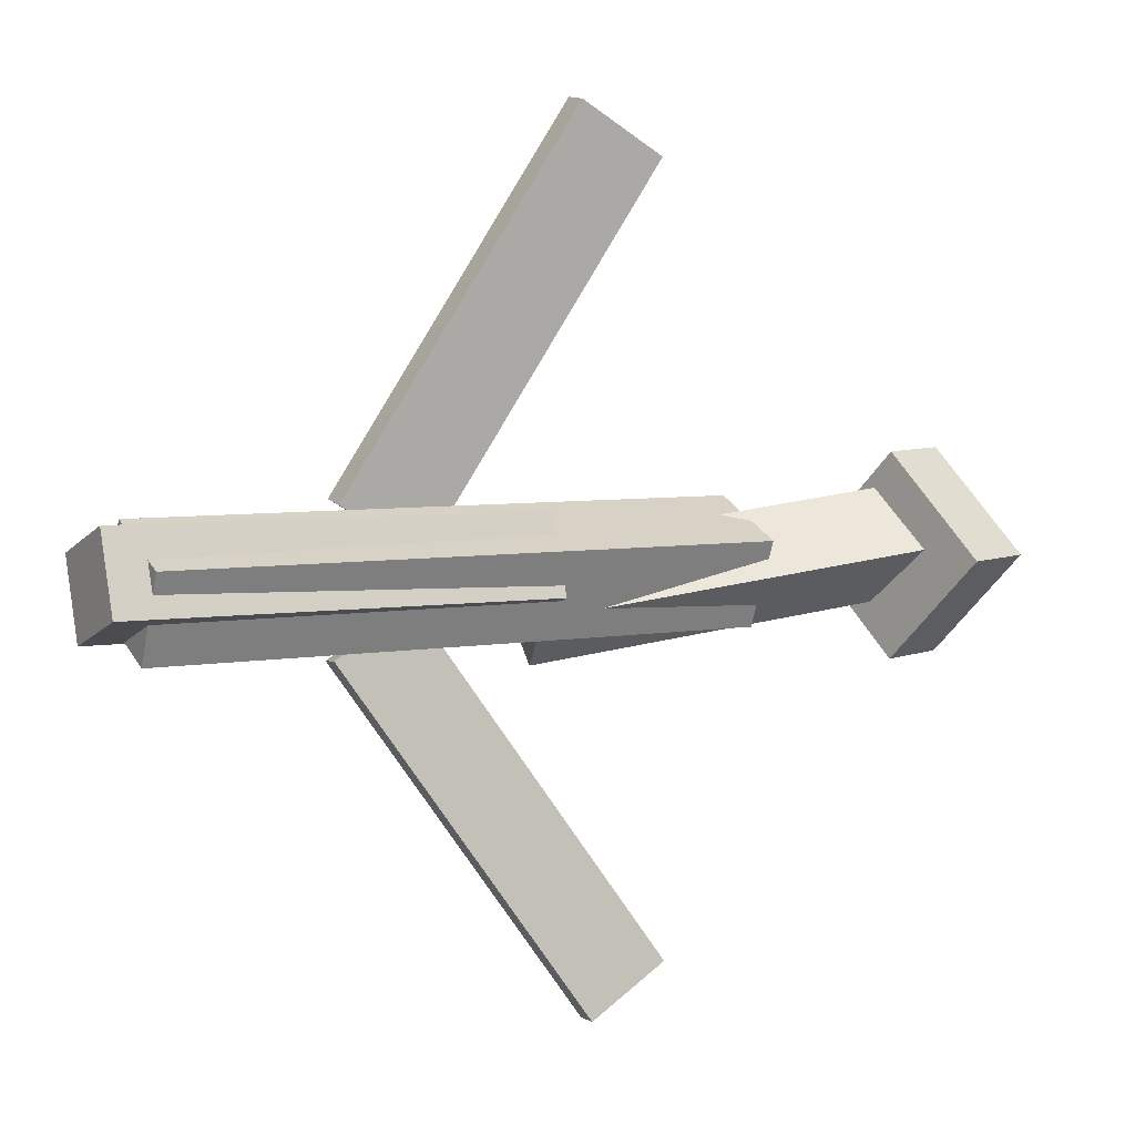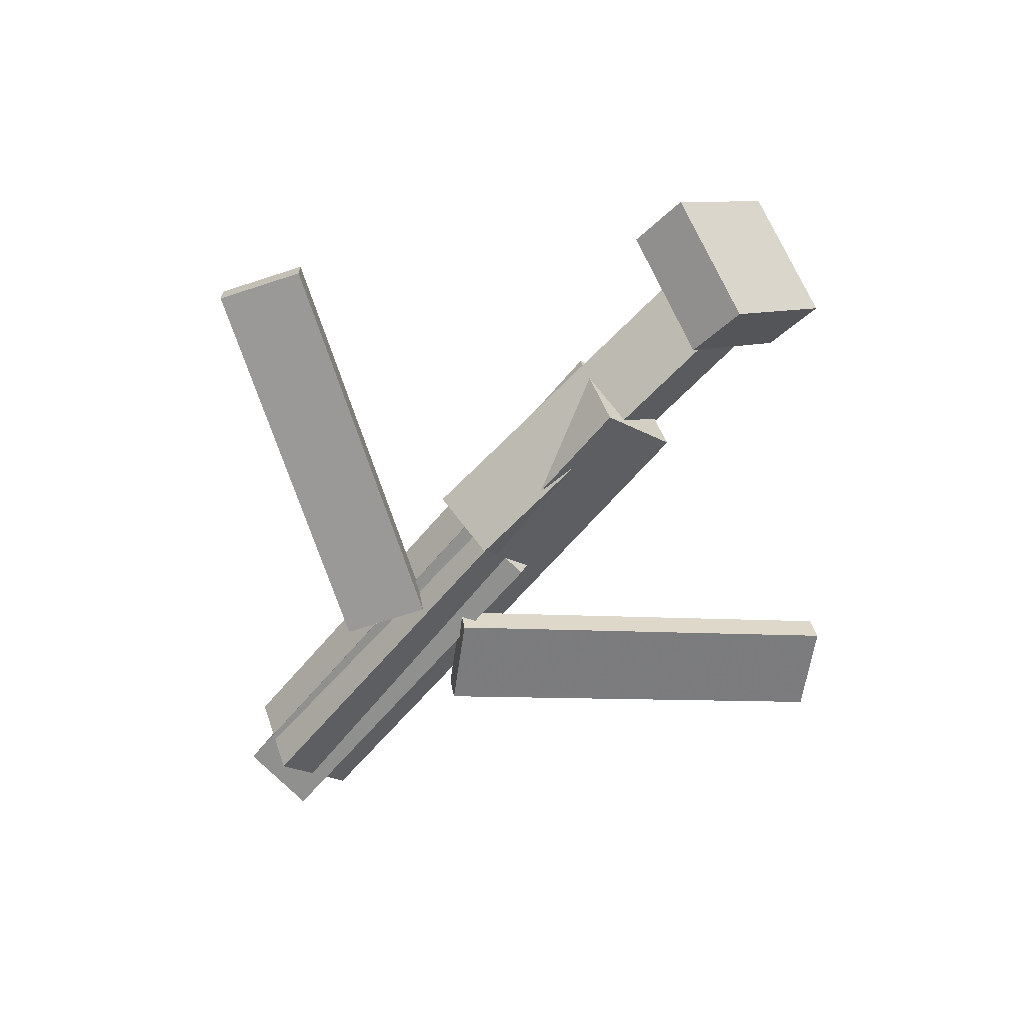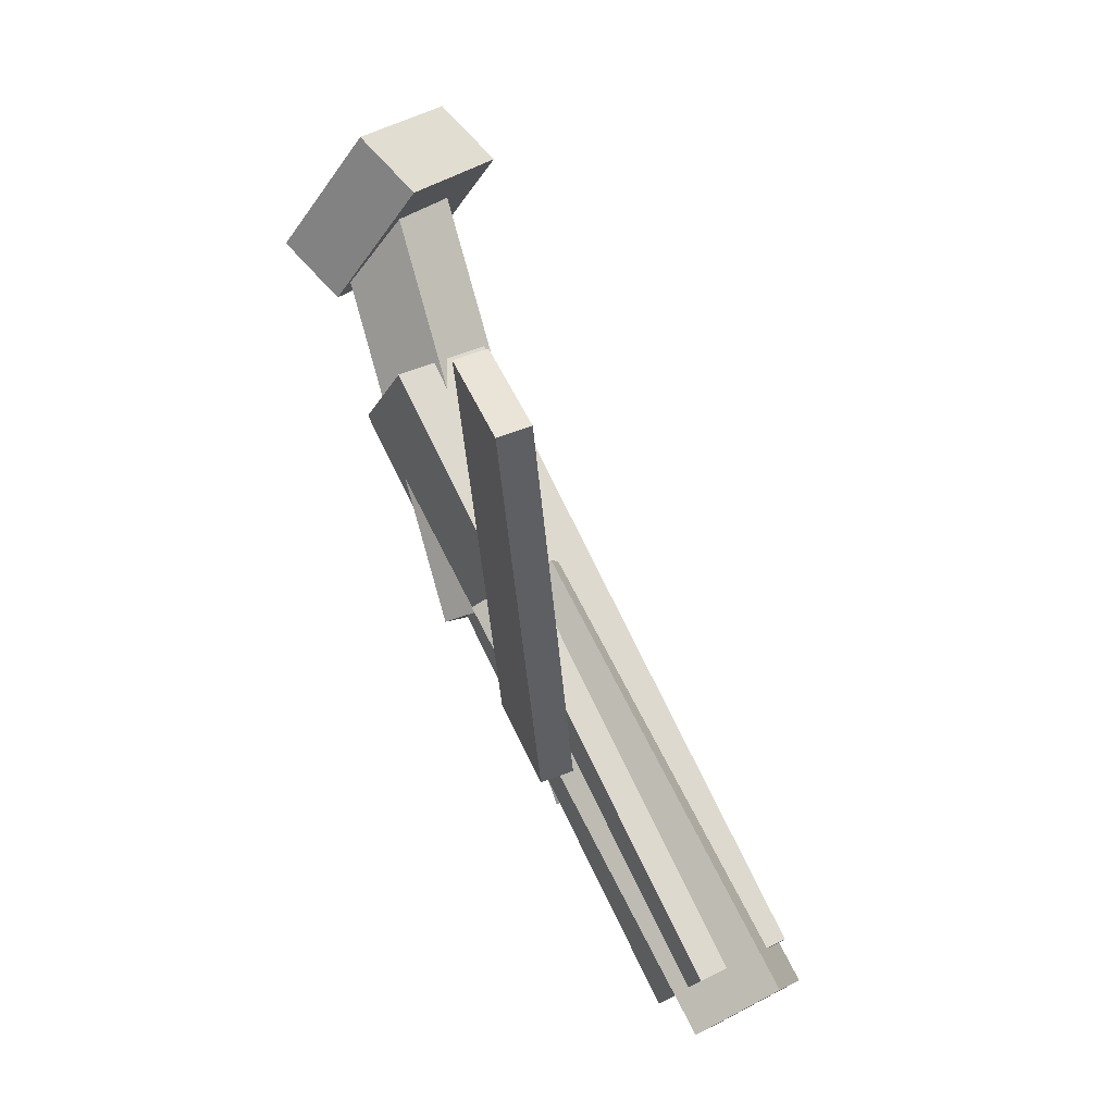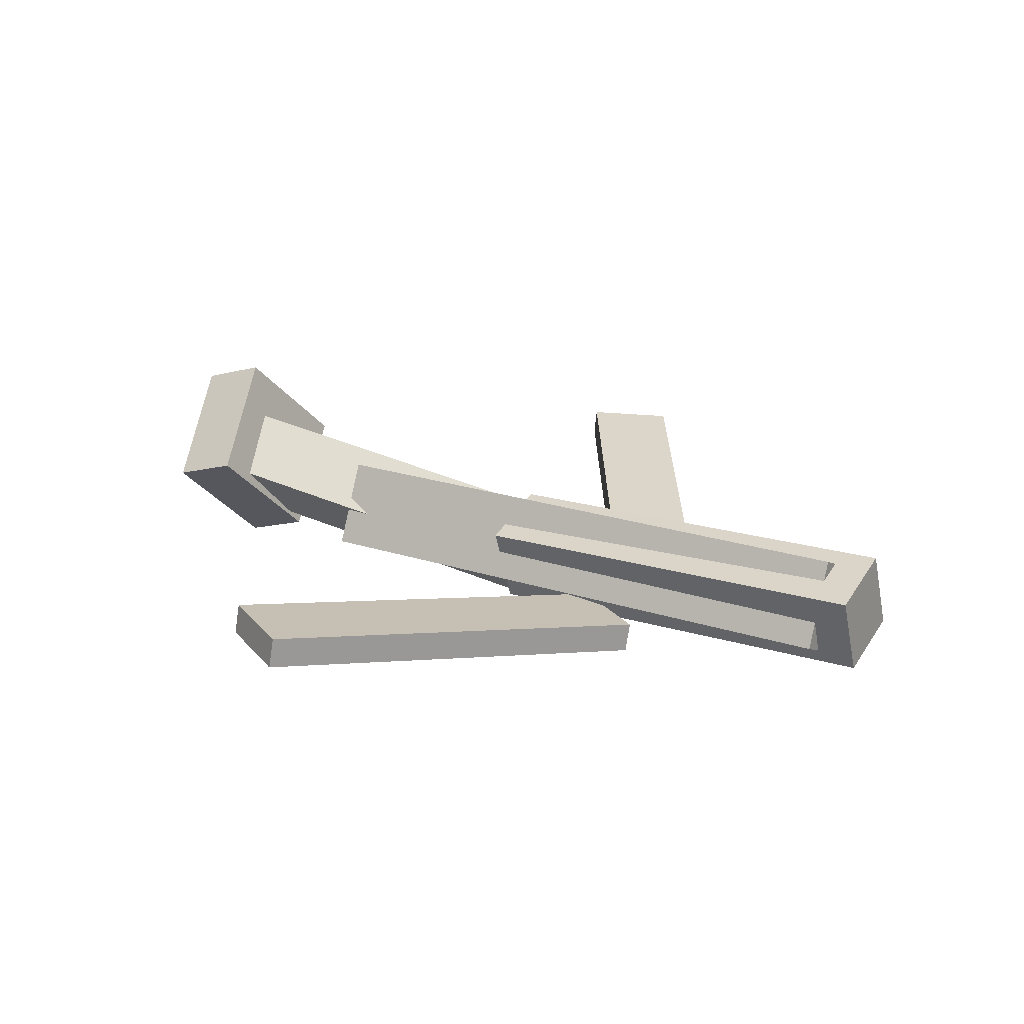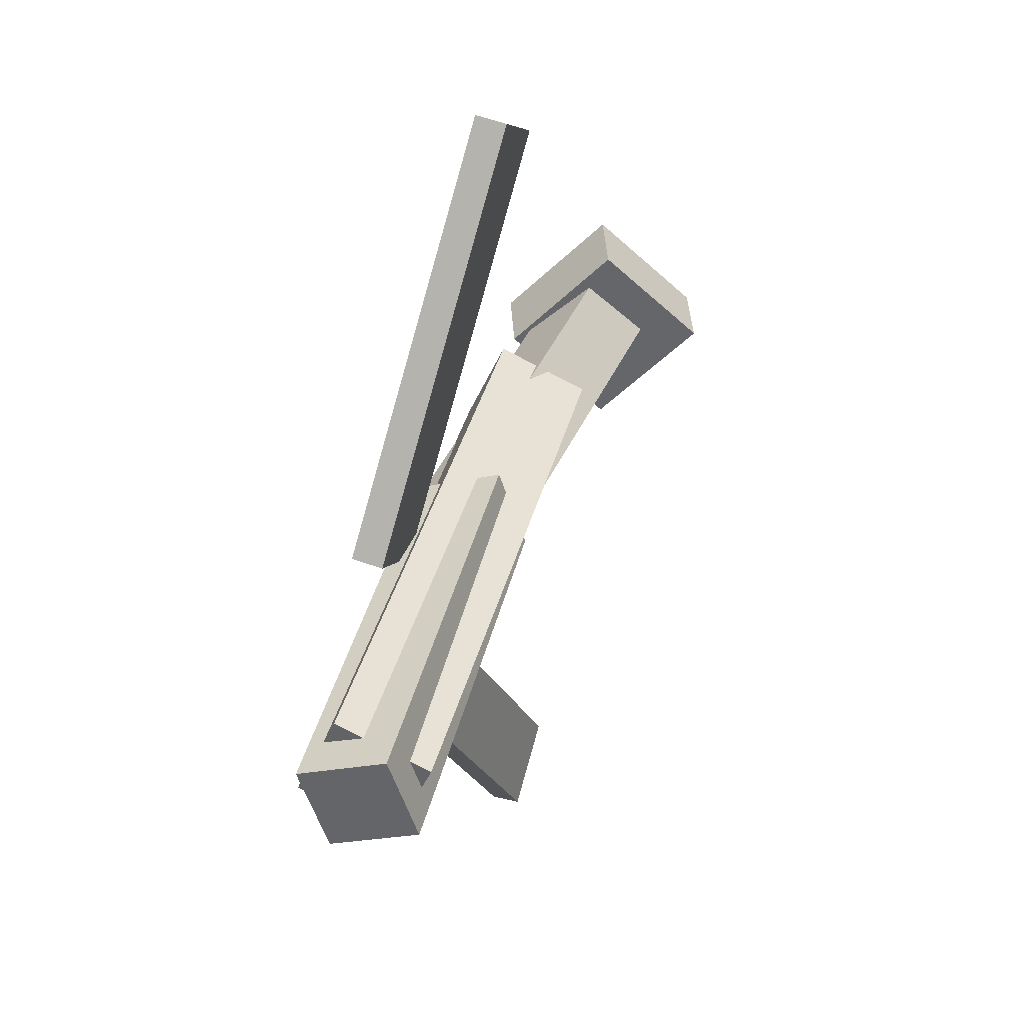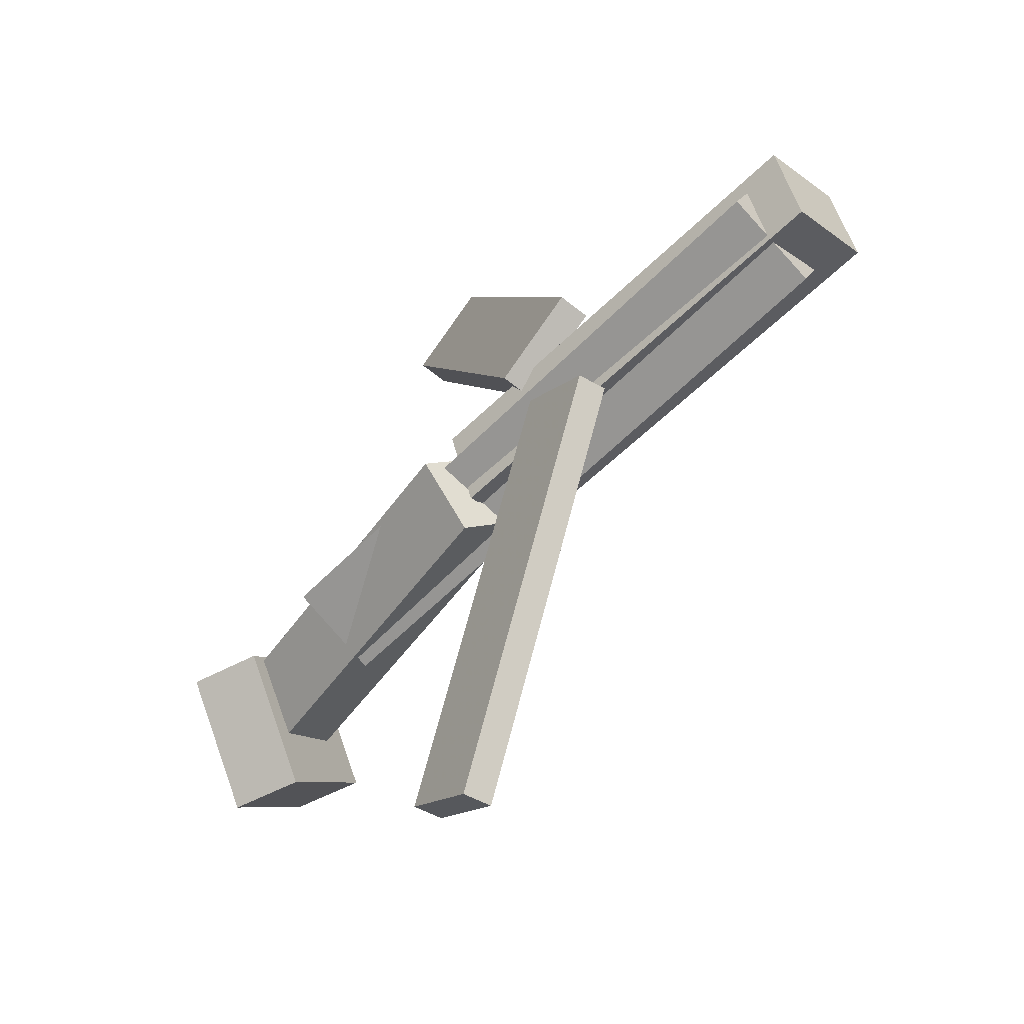
<metadata>
{"format":"obj","ext":"obj","renderer":"f3d","projection":"perspective","resolution":1024,"background":"white","views":[{"elev":5.0,"azim":150.4,"up":"+Z"},{"elev":-58.5,"azim":-128.3,"up":"+Y"},{"elev":78.2,"azim":63.8,"up":"+Z"},{"elev":20.1,"azim":32.0,"up":"+Y"},{"elev":36.7,"azim":103.8,"up":"+Z"},{"elev":-55.8,"azim":47.1,"up":"+Z"}]}
</metadata>
<code>
v 0.147 -0.07191 -0.05922
v 0.09098 -0.06676 -0.02093
v 0.1437 -0.09328 -0.06128
v 0.08761 -0.08813 -0.02299
v -0.02613 -0.0195 -0.3199
v -0.08219 -0.01435 -0.2816
v -0.0295 -0.04088 -0.3219
v -0.08556 -0.03573 -0.2836
f 1.0 7.0 5.0
f 1.0 3.0 7.0
f 1.0 4.0 3.0
f 1.0 2.0 4.0
f 3.0 8.0 7.0
f 3.0 4.0 8.0
f 5.0 7.0 8.0
f 5.0 8.0 6.0
f 1.0 5.0 6.0
f 1.0 6.0 2.0
f 2.0 6.0 8.0
f 2.0 8.0 4.0
v -0.1631 -0.06504 0.04527
v 0.3023 -0.06437 0.04381
v -0.1633 0.0006326 0.01613
v 0.3021 0.001304 0.01467
v -0.1633 -0.09353 -0.01895
v 0.3021 -0.09286 -0.02041
v -0.1635 -0.02786 -0.04809
v 0.3019 -0.02719 -0.04955
f 9.0 15.0 13.0
f 9.0 11.0 15.0
f 9.0 12.0 11.0
f 9.0 10.0 12.0
f 11.0 16.0 15.0
f 11.0 12.0 16.0
f 13.0 15.0 16.0
f 13.0 16.0 14.0
f 9.0 13.0 14.0
f 9.0 14.0 10.0
f 10.0 14.0 16.0
f 10.0 16.0 12.0
v -0.2938 -0.01636 -0.03014
v -0.2946 -0.05592 0.01536
v -0.2807 0.02659 0.007422
v -0.2815 -0.01297 0.05293
v -0.003188 -0.06913 -0.07105
v -0.003966 -0.1087 -0.02555
v 0.0099 -0.02618 -0.03349
v 0.009123 -0.06574 0.01202
f 17.0 23.0 21.0
f 17.0 19.0 23.0
f 17.0 20.0 19.0
f 17.0 18.0 20.0
f 19.0 24.0 23.0
f 19.0 20.0 24.0
f 21.0 23.0 24.0
f 21.0 24.0 22.0
f 17.0 21.0 22.0
f 17.0 22.0 18.0
f 18.0 22.0 24.0
f 18.0 24.0 20.0
v 0.3308 -0.02008 0.04338
v 0.3307 0.0003904 -0.01559
v 0.00163 -0.02759 0.04161
v 0.001481 -0.007124 -0.01736
v 0.3324 -0.08226 0.0218
v 0.3322 -0.06179 -0.03718
v 0.003166 -0.08977 0.02002
v 0.003017 -0.0693 -0.03895
f 25.0 31.0 29.0
f 25.0 27.0 31.0
f 25.0 28.0 27.0
f 25.0 26.0 28.0
f 27.0 32.0 31.0
f 27.0 28.0 32.0
f 29.0 31.0 32.0
f 29.0 32.0 30.0
f 25.0 29.0 30.0
f 25.0 30.0 26.0
f 26.0 30.0 32.0
f 26.0 32.0 28.0
v -0.2708 -0.005194 -0.07545
v -0.3237 -0.02131 -0.07389
v -0.2915 0.06994 0.001223
v -0.3443 0.05383 0.002787
v -0.2468 -0.07652 0.0008947
v -0.2997 -0.09263 0.002458
v -0.2675 -0.00138 0.07757
v -0.3203 -0.01749 0.07913
f 33.0 39.0 37.0
f 33.0 35.0 39.0
f 33.0 36.0 35.0
f 33.0 34.0 36.0
f 35.0 40.0 39.0
f 35.0 36.0 40.0
f 37.0 39.0 40.0
f 37.0 40.0 38.0
f 33.0 37.0 38.0
f 33.0 38.0 34.0
f 34.0 38.0 40.0
f 34.0 40.0 36.0
v 0.1372 -0.1018 0.04978
v 0.07326 -0.1006 0.01227
v 0.1394 -0.0788 0.04677
v 0.07546 -0.07759 0.009266
v -0.02448 -0.05019 0.3268
v -0.08837 -0.04898 0.2893
v -0.02228 -0.02716 0.3238
v -0.08617 -0.02595 0.2863
f 41.0 47.0 45.0
f 41.0 43.0 47.0
f 41.0 44.0 43.0
f 41.0 42.0 44.0
f 43.0 48.0 47.0
f 43.0 44.0 48.0
f 45.0 47.0 48.0
f 45.0 48.0 46.0
f 41.0 45.0 46.0
f 41.0 46.0 42.0
f 42.0 46.0 48.0
f 42.0 48.0 44.0

</code>
